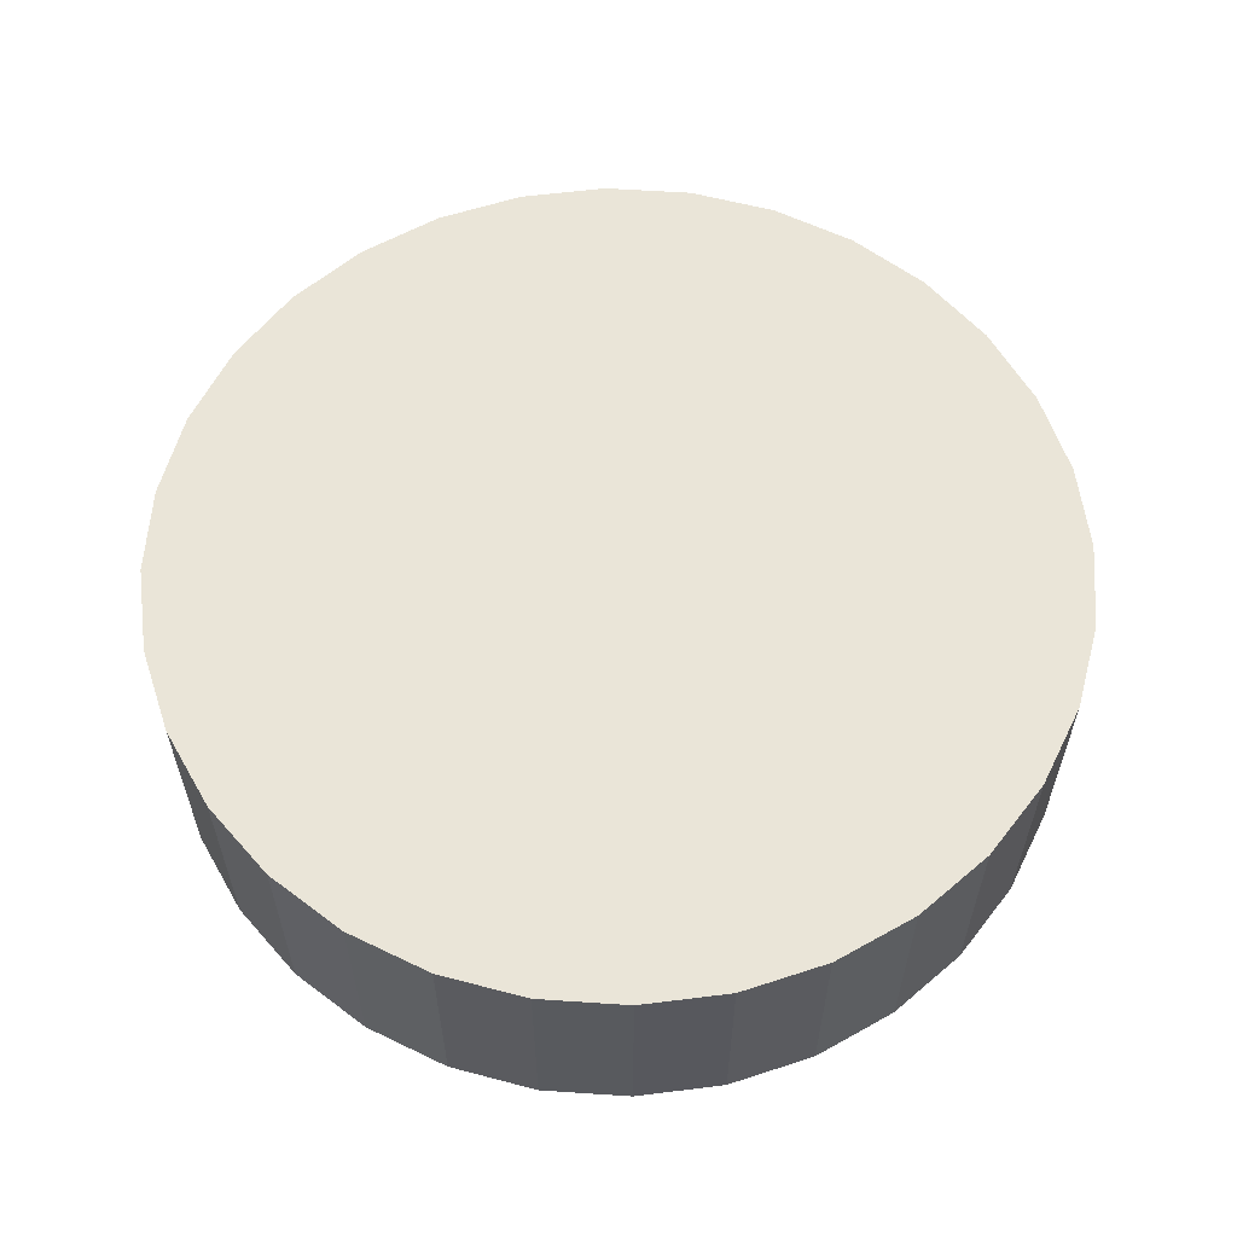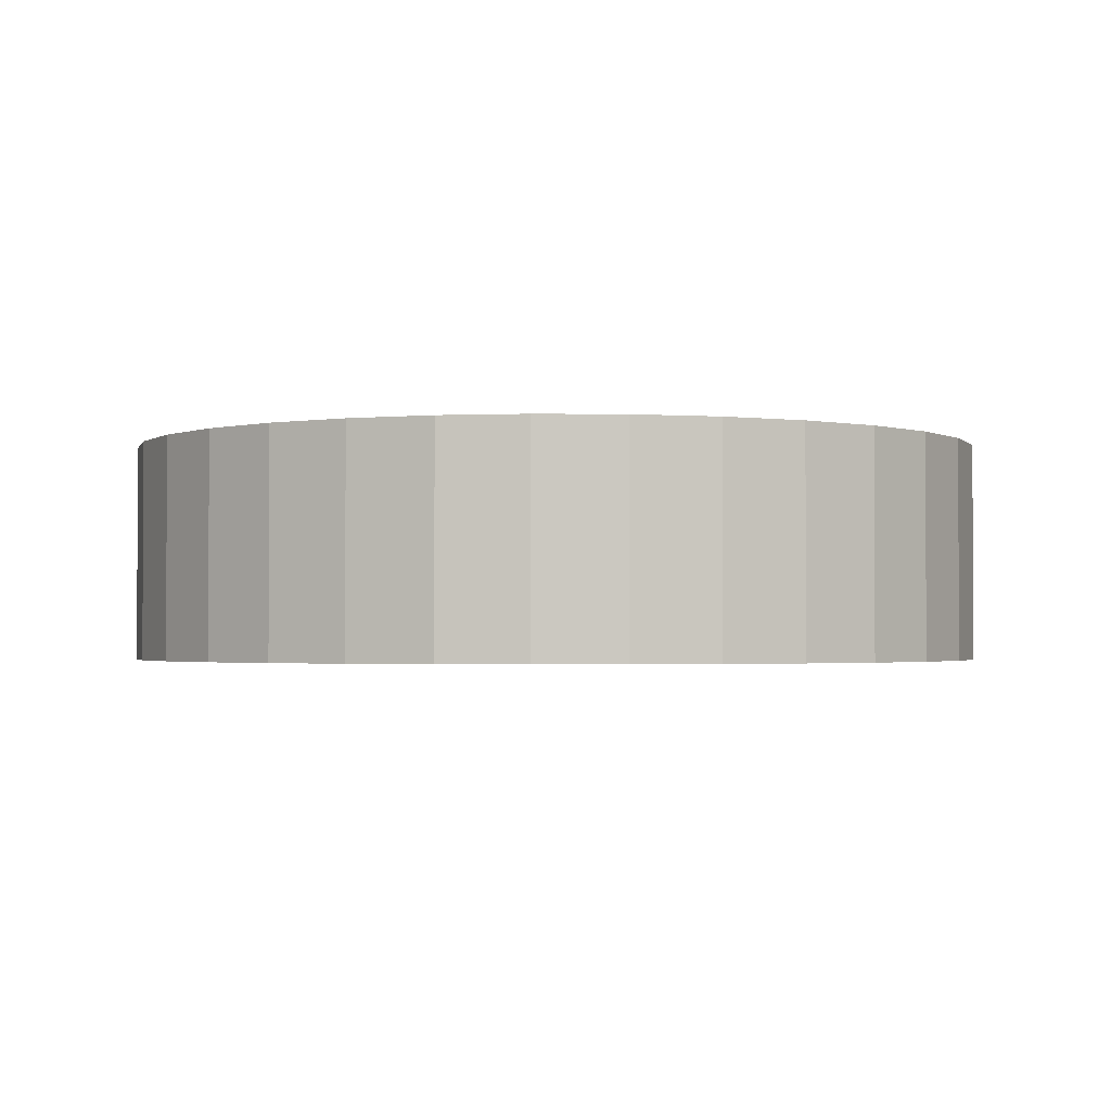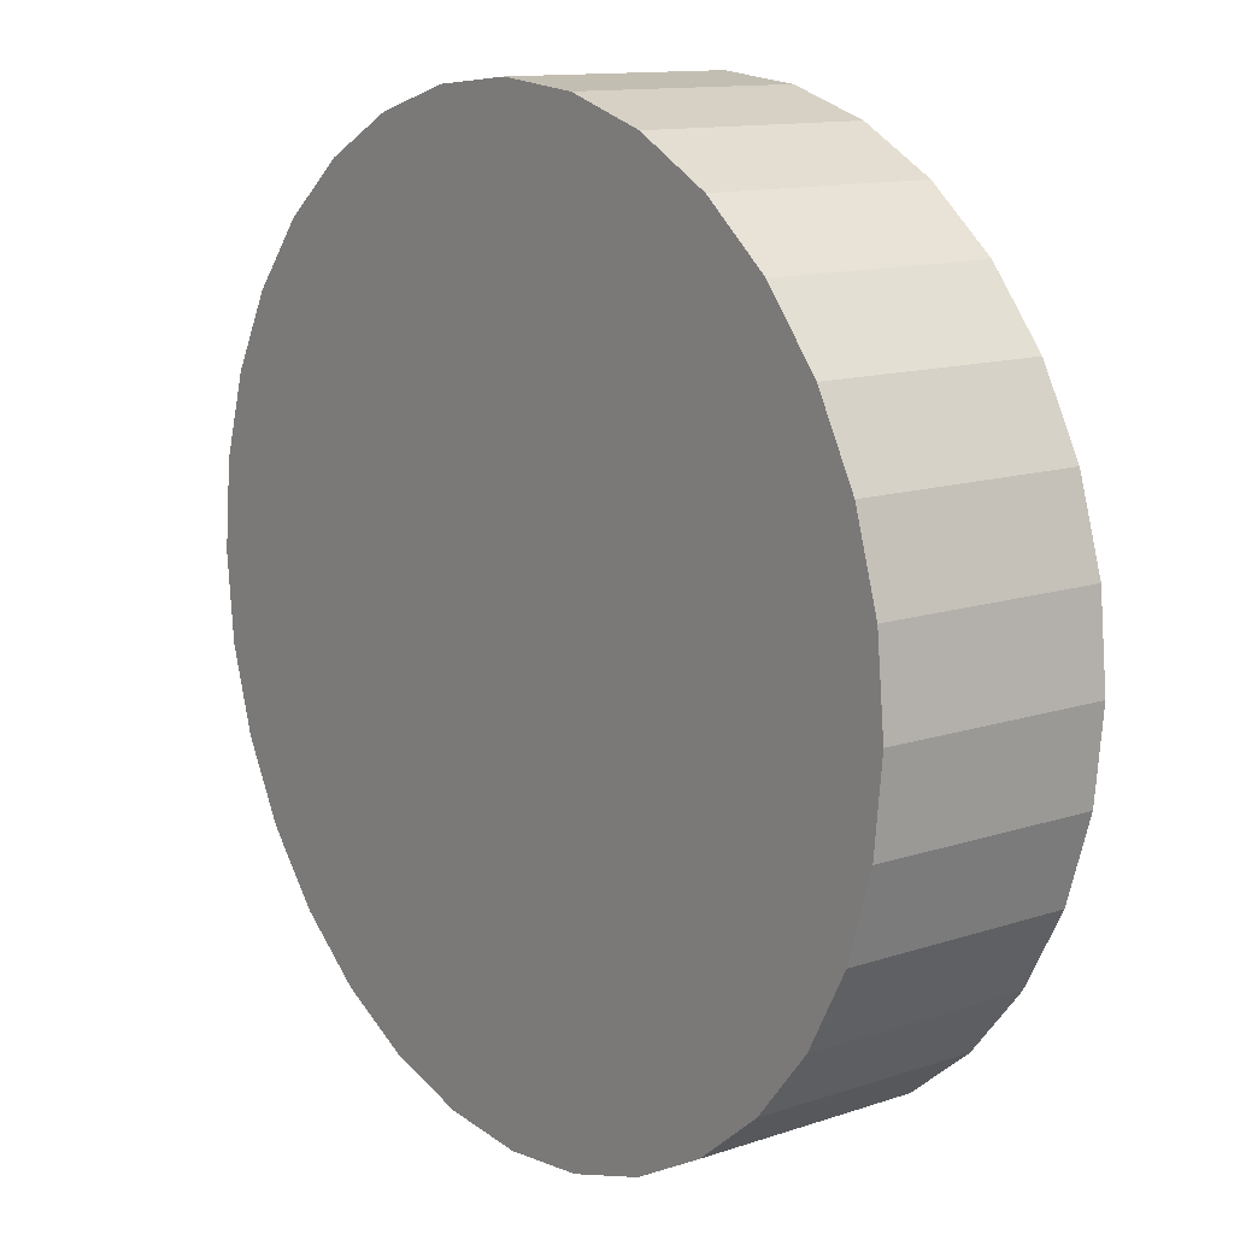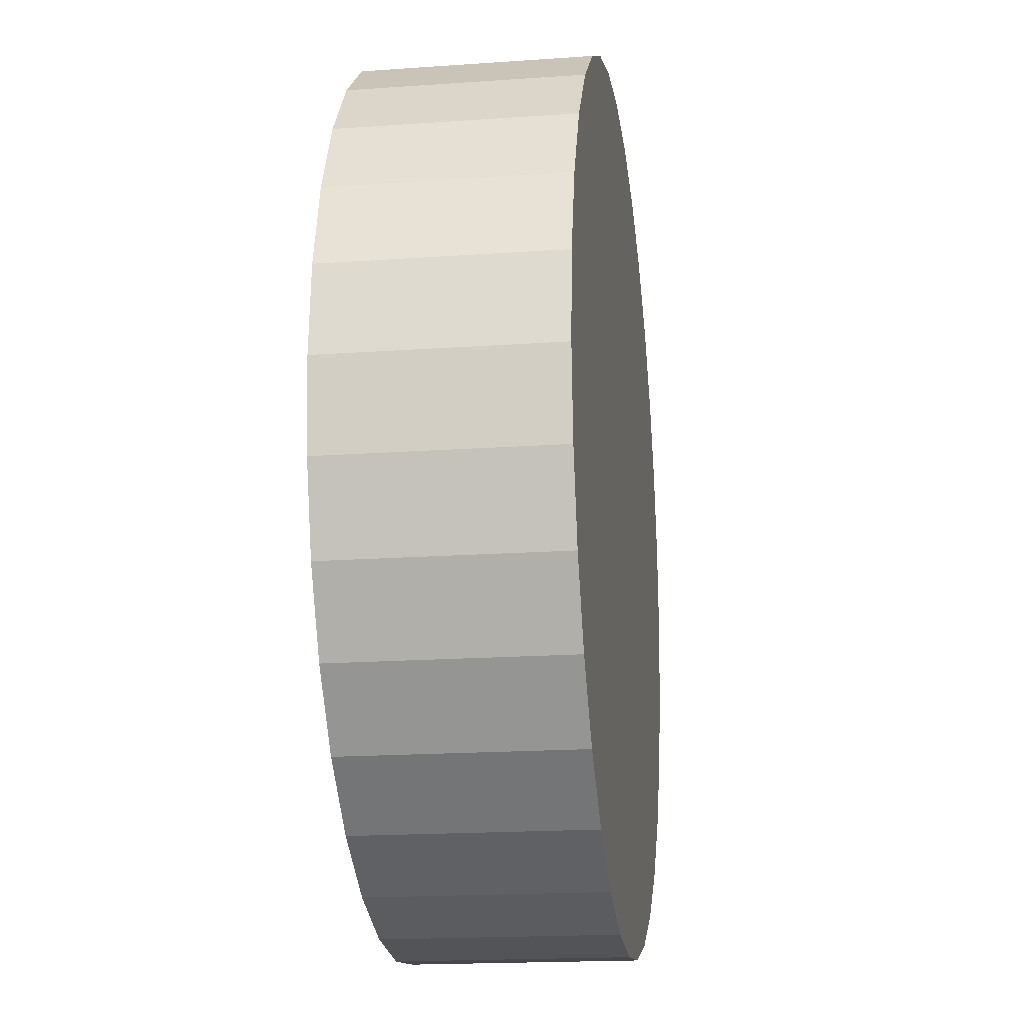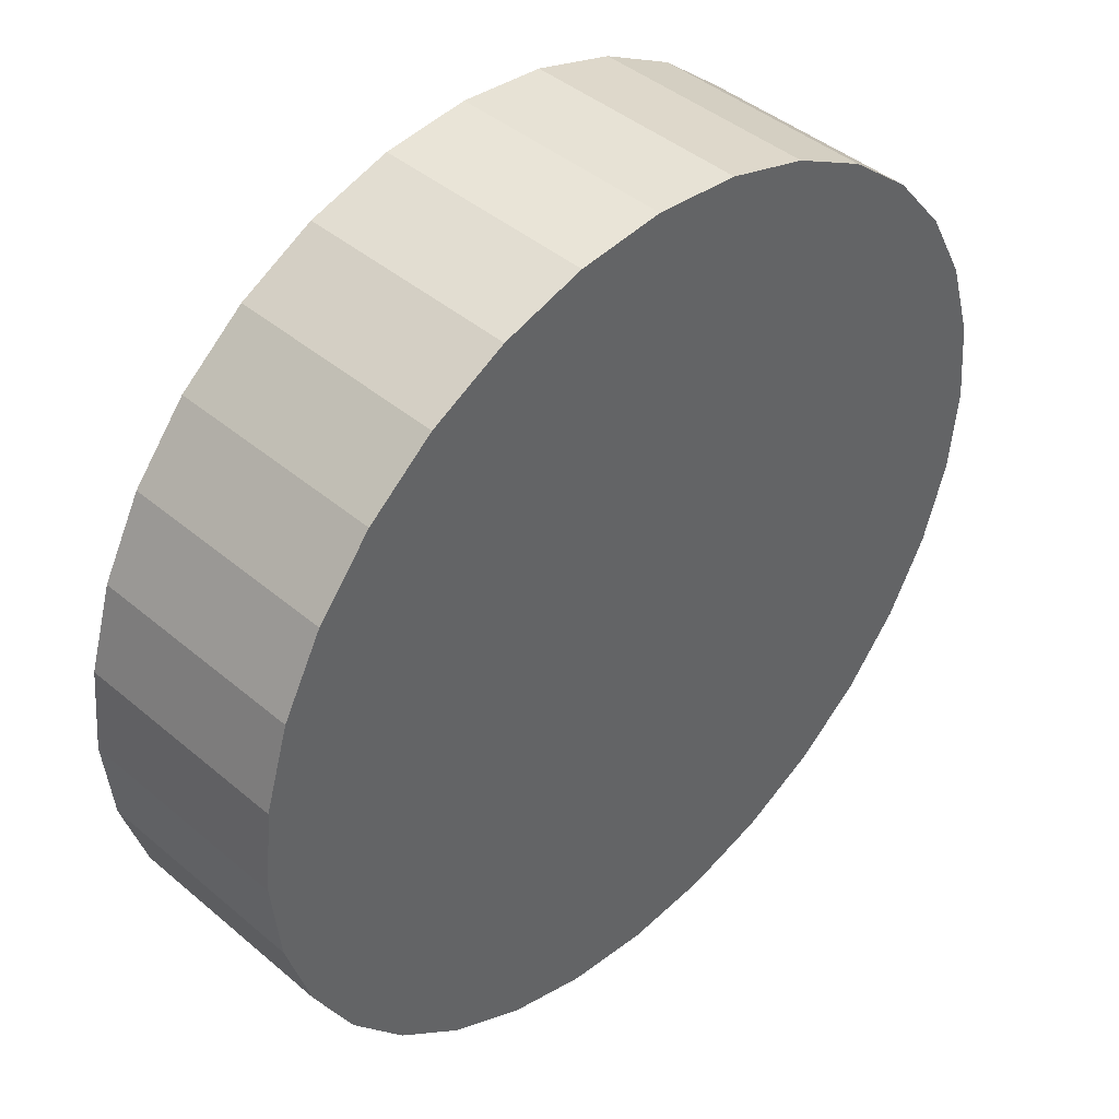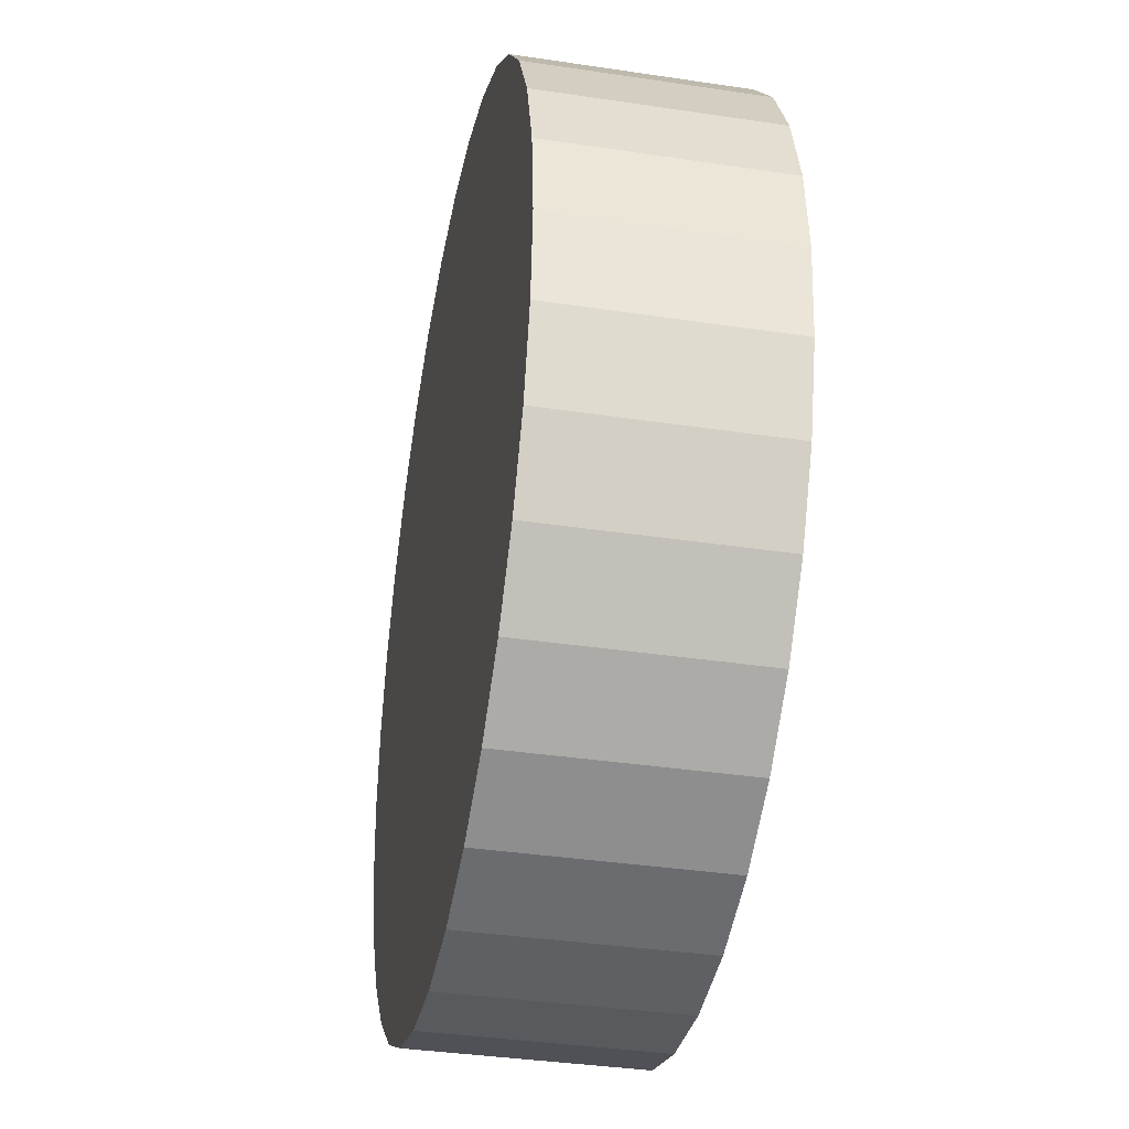
<metadata>
{"format":"obj","ext":"obj","renderer":"f3d","projection":"perspective","resolution":1024,"background":"white","views":[{"elev":59.5,"azim":-1.7,"up":"+Y"},{"elev":-1.9,"azim":-132.2,"up":"+Y"},{"elev":12.5,"azim":-127.8,"up":"+Z"},{"elev":-18.0,"azim":-82.1,"up":"+Z"},{"elev":43.1,"azim":135.0,"up":"+Z"},{"elev":-36.9,"azim":79.0,"up":"+Z"}]}
</metadata>
<code>
o 円柱
v 0.002385 -0.2122 -0.9921
v 0.002385 0.2878 -0.9921
v 0.1975 -0.2122 -0.9729
v 0.1975 0.2878 -0.9729
v 0.3851 -0.2122 -0.916
v 0.3851 0.2878 -0.916
v 0.558 -0.2122 -0.8235
v 0.558 0.2878 -0.8235
v 0.7095 -0.2122 -0.6992
v 0.7095 0.2878 -0.6992
v 0.8339 -0.2122 -0.5476
v 0.8339 0.2878 -0.5476
v 0.9263 -0.2122 -0.3748
v 0.9263 0.2878 -0.3748
v 0.9832 -0.2122 -0.1872
v 0.9832 0.2878 -0.1872
v 1.002 -0.2122 0.007923
v 1.002 0.2878 0.007923
v 0.9832 -0.2122 0.203
v 0.9832 0.2878 0.203
v 0.9263 -0.2122 0.3906
v 0.9263 0.2878 0.3906
v 0.8339 -0.2122 0.5635
v 0.8339 0.2878 0.5635
v 0.7095 -0.2122 0.715
v 0.7095 0.2878 0.715
v 0.558 -0.2122 0.8394
v 0.558 0.2878 0.8394
v 0.3851 -0.2122 0.9318
v 0.3851 0.2878 0.9318
v 0.1975 -0.2122 0.9887
v 0.1975 0.2878 0.9887
v 0.002385 -0.2122 1.008
v 0.002385 0.2878 1.008
v -0.1927 -0.2122 0.9887
v -0.1927 0.2878 0.9887
v -0.3803 -0.2122 0.9318
v -0.3803 0.2878 0.9318
v -0.5532 -0.2122 0.8394
v -0.5532 0.2878 0.8394
v -0.7047 -0.2122 0.715
v -0.7047 0.2878 0.715
v -0.8291 -0.2122 0.5635
v -0.8291 0.2878 0.5635
v -0.9215 -0.2122 0.3906
v -0.9215 0.2878 0.3906
v -0.9784 -0.2122 0.203
v -0.9784 0.2878 0.203
v -0.9976 -0.2122 0.007922
v -0.9976 0.2878 0.007922
v -0.9784 -0.2122 -0.1872
v -0.9784 0.2878 -0.1872
v -0.9215 -0.2122 -0.3748
v -0.9215 0.2878 -0.3748
v -0.8291 -0.2122 -0.5476
v -0.8291 0.2878 -0.5476
v -0.7047 -0.2122 -0.6992
v -0.7047 0.2878 -0.6992
v -0.5532 -0.2122 -0.8235
v -0.5532 0.2878 -0.8235
v -0.3803 -0.2122 -0.916
v -0.3803 0.2878 -0.916
v -0.1927 -0.2122 -0.9729
v -0.1927 0.2878 -0.9729
f 1 2 4 3
f 3 4 6 5
f 5 6 8 7
f 7 8 10 9
f 9 10 12 11
f 11 12 14 13
f 13 14 16 15
f 15 16 18 17
f 17 18 20 19
f 19 20 22 21
f 21 22 24 23
f 23 24 26 25
f 25 26 28 27
f 27 28 30 29
f 29 30 32 31
f 31 32 34 33
f 33 34 36 35
f 35 36 38 37
f 37 38 40 39
f 39 40 42 41
f 41 42 44 43
f 43 44 46 45
f 45 46 48 47
f 47 48 50 49
f 49 50 52 51
f 51 52 54 53
f 53 54 56 55
f 55 56 58 57
f 57 58 60 59
f 59 60 62 61
f 4 2 64 62 60 58 56 54 52 50 48 46 44 42 40 38 36 34 32 30 28 26 24 22 20 18 16 14 12 10 8 6
f 61 62 64 63
f 63 64 2 1
f 1 3 5 7 9 11 13 15 17 19 21 23 25 27 29 31 33 35 37 39 41 43 45 47 49 51 53 55 57 59 61 63
o 円
v 0.002385 -0.01082 -0.9921
v -0.1927 -0.01082 -0.9729
v -0.3803 -0.01082 -0.916
v -0.5532 -0.01082 -0.8235
v -0.7047 -0.01082 -0.6992
v -0.8291 -0.01082 -0.5476
v -0.9215 -0.01082 -0.3748
v -0.9784 -0.01082 -0.1872
v -0.9976 -0.01082 0.007923
v -0.9784 -0.01082 0.203
v -0.9215 -0.01082 0.3906
v -0.8291 -0.01082 0.5635
v -0.7047 -0.01082 0.715
v -0.5532 -0.01082 0.8394
v -0.3803 -0.01082 0.9318
v -0.1927 -0.01082 0.9887
v 0.002385 -0.01082 1.008
v 0.1975 -0.01082 0.9887
v 0.3851 -0.01082 0.9318
v 0.558 -0.01082 0.8394
v 0.7095 -0.01082 0.715
v 0.8339 -0.01082 0.5635
v 0.9263 -0.01082 0.3906
v 0.9832 -0.01082 0.203
v 1.002 -0.01082 0.007922
v 0.9832 -0.01082 -0.1872
v 0.9263 -0.01082 -0.3748
v 0.8339 -0.01082 -0.5476
v 0.7095 -0.01082 -0.6992
v 0.558 -0.01082 -0.8235
v 0.3851 -0.01082 -0.916
v 0.1975 -0.01082 -0.9729
l 66 65
l 67 66
l 68 67
l 69 68
l 70 69
l 71 70
l 72 71
l 73 72
l 74 73
l 75 74
l 76 75
l 77 76
l 78 77
l 79 78
l 80 79
l 81 80
l 82 81
l 83 82
l 84 83
l 85 84
l 86 85
l 87 86
l 88 87
l 89 88
l 90 89
l 91 90
l 92 91
l 93 92
l 94 93
l 95 94
l 96 95
l 65 96

</code>
